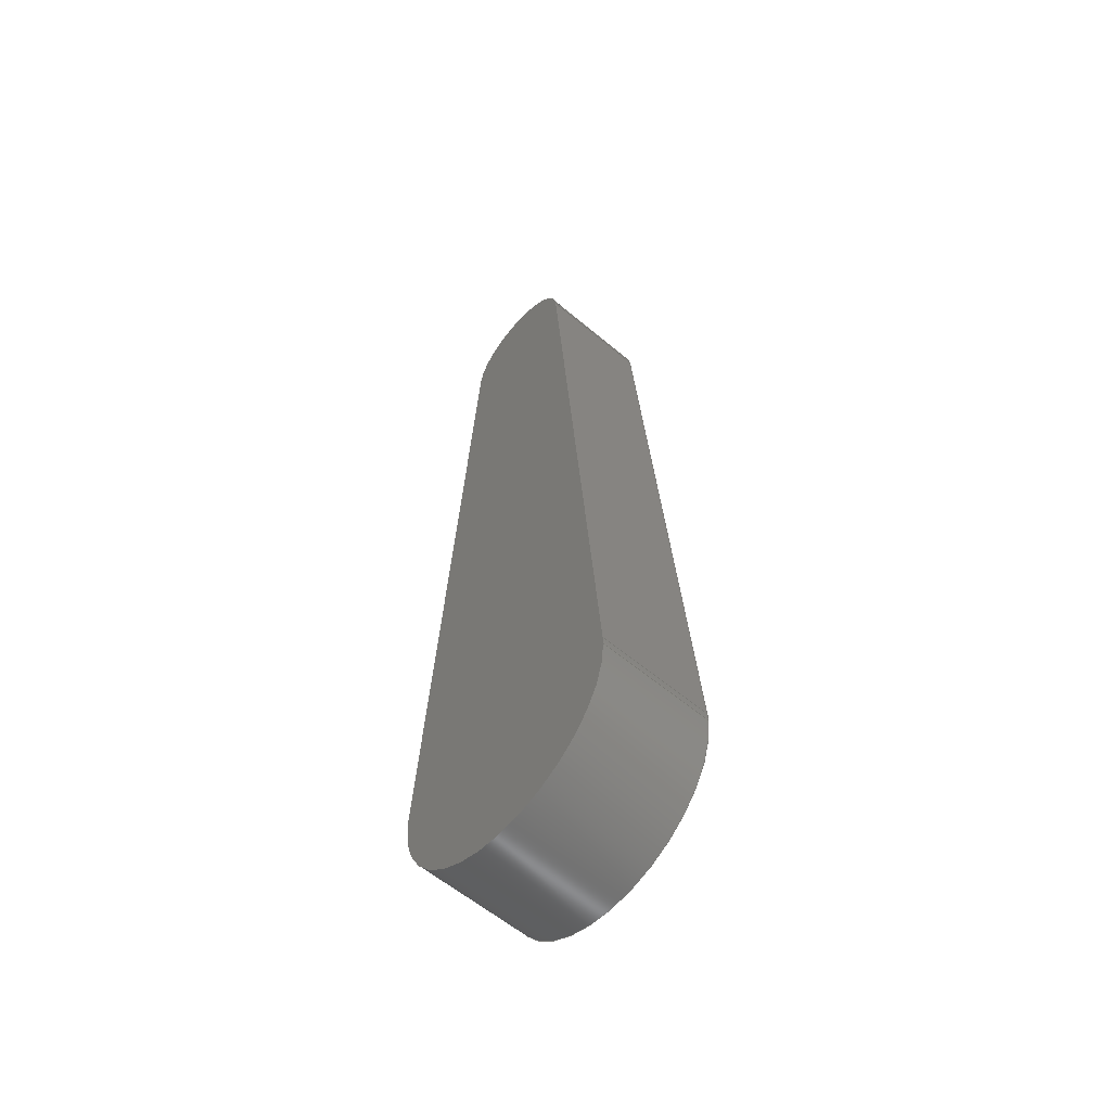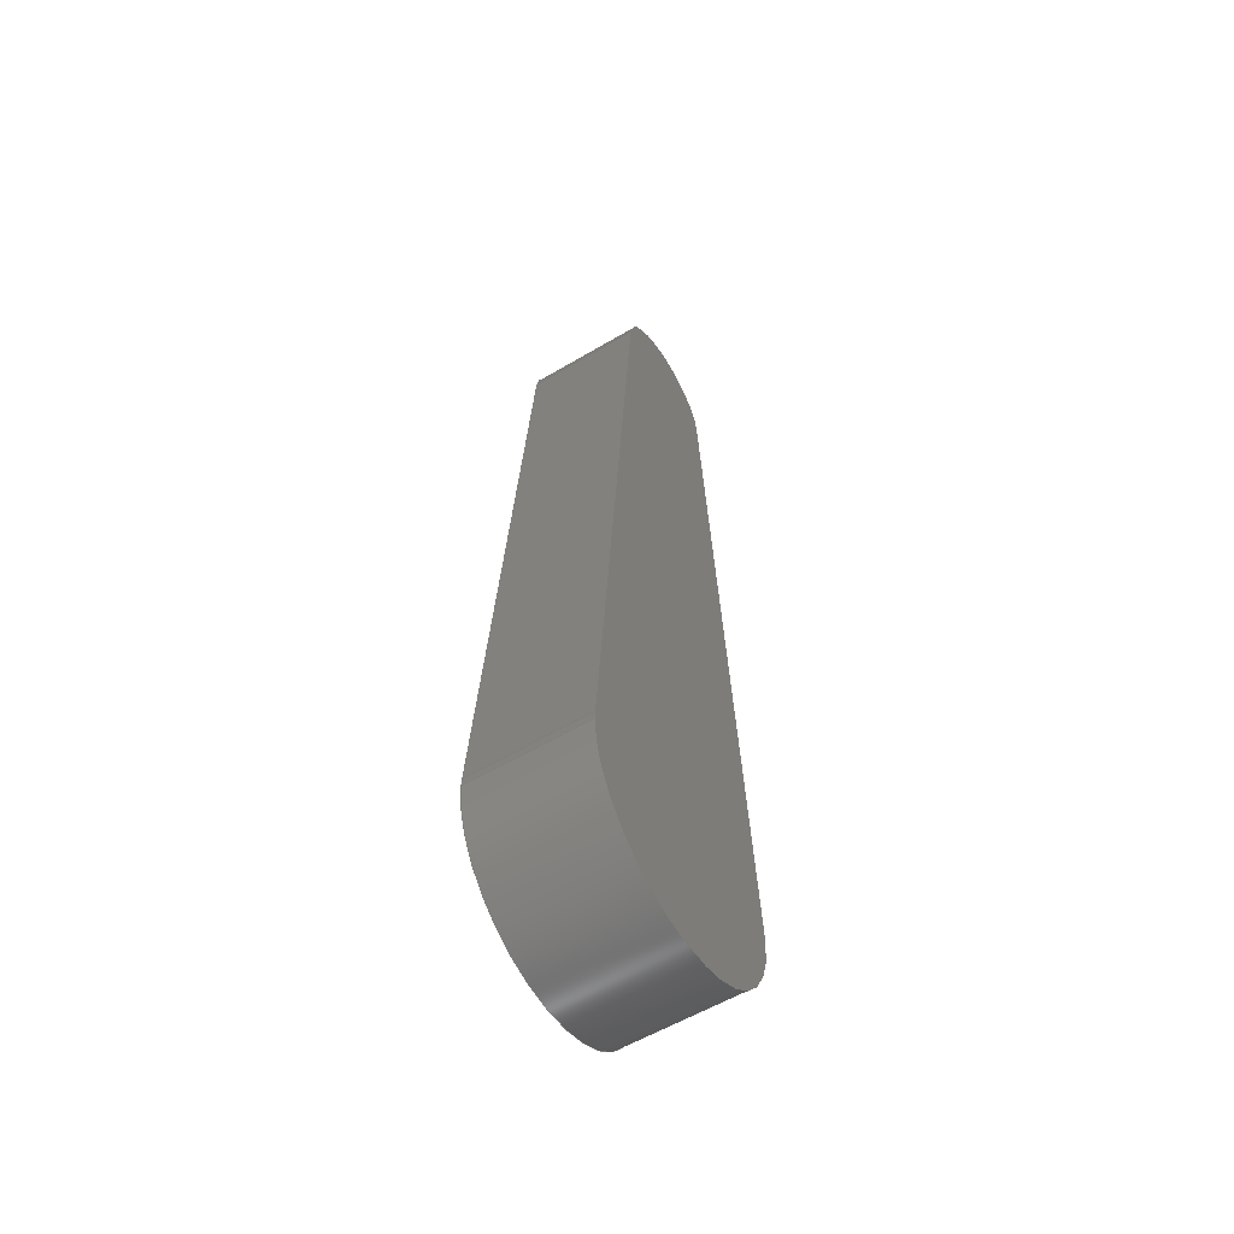
<metadata>
{"format":"step","ext":"step","renderer":"f3d","projection":"perspective","resolution":1024,"background":"white","views":[{"elev":-58.9,"azim":49.0,"up":"+Y"},{"elev":-57.9,"azim":-58.5,"up":"+Y"}]}
</metadata>
<code>
ISO-10303-21;
DATA;
#1 = AXIS2_PLACEMENT_3D ( 'NONE', #118, #7, #43 ) ;
#2 = ORIENTED_EDGE ( 'NONE', *, *, #88, .T. ) ;
#3 = SURFACE_SIDE_STYLE ('',( #196 ) ) ;
#4 = ORIENTED_EDGE ( 'NONE', *, *, #179, .F. ) ;
#5 = CARTESIAN_POINT ( 'NONE',  ( 0, 0.675, 0.35 ) ) ;
#6 =( GEOMETRIC_REPRESENTATION_CONTEXT ( 3 ) GLOBAL_UNCERTAINTY_ASSIGNED_CONTEXT ( ( #112 ) ) GLOBAL_UNIT_ASSIGNED_CONTEXT ( ( #175, #225, #222 ) ) REPRESENTATION_CONTEXT ( 'NONE', 'WORKASPACE' ) );
#7 = DIRECTION ( 'NONE',  ( 0, 0, 1 ) ) ;
#8 = CARTESIAN_POINT ( 'NONE',  ( 0.1994, 3.004, 0.35 ) ) ;
#9 = AXIS2_PLACEMENT_3D ( 'NONE', #174, #128, #154 ) ;
#10 = VECTOR ( 'NONE', #85, 39.37 ) ;
#11 = CARTESIAN_POINT ( 'NONE',  ( 0.1994, 3.004, 0 ) ) ;
#12 = EDGE_CURVE ( 'NONE', #132, #57, #37, .T. ) ;
#13 = DIRECTION ( 'NONE',  ( 0, 0, 1 ) ) ;
#14 = ORIENTED_EDGE ( 'NONE', *, *, #12, .F. ) ;
#15 = VECTOR ( 'NONE', #229, 39.37 ) ;
#16 = EDGE_CURVE ( 'NONE', #145, #132, #83, .T. ) ;
#17 = ORIENTED_EDGE ( 'NONE', *, *, #98, .F. ) ;
#18 = CYLINDRICAL_SURFACE ( 'NONE', #76, 0.2 ) ;
#19 = ORIENTED_EDGE ( 'NONE', *, *, #233, .F. ) ;
#20 = ORIENTED_EDGE ( 'NONE', *, *, #138, .F. ) ;
#21 = CYLINDRICAL_SURFACE ( 'NONE', #81, 0.375 ) ;
#22 = FACE_OUTER_BOUND ( 'NONE', #217, .T. ) ;
#23 = EDGE_CURVE ( 'NONE', #194, #145, #58, .T. ) ;
#24 = CARTESIAN_POINT ( 'NONE',  ( 0, 2.989, 0.35 ) ) ;
#25 = DIRECTION ( 'NONE',  ( 1, 0, 0 ) ) ;
#26 =( NAMED_UNIT ( * ) PLANE_ANGLE_UNIT ( ) SI_UNIT ( $, .RADIAN. ) );
#27 = APPLICATION_PROTOCOL_DEFINITION ( 'draft international standard', 'automotive_design', 1998, #68 ) ;
#28 = DIRECTION ( 'NONE',  ( -0, -0, -1 ) ) ;
#29 = ORIENTED_EDGE ( 'NONE', *, *, #252, .T. ) ;
#30 = AXIS2_PLACEMENT_3D ( 'NONE', #32, #129, #94 ) ;
#31 = EDGE_LOOP ( 'NONE', ( #38, #231, #166, #34 ) ) ;
#32 = CARTESIAN_POINT ( 'NONE',  ( 0, 0.675, 0.35 ) ) ;
#33 = APPLICATION_CONTEXT ( 'automotive_design' ) ;
#34 = ORIENTED_EDGE ( 'NONE', *, *, #36, .T. ) ;
#35 = EDGE_LOOP ( 'NONE', ( #117, #29, #122, #19 ) ) ;
#36 = EDGE_CURVE ( 'NONE', #49, #132, #125, .T. ) ;
#37 = CIRCLE ( 'NONE', #207, 0.375 ) ;
#38 = ORIENTED_EDGE ( 'NONE', *, *, #16, .F. ) ;
#39 = DIRECTION ( 'NONE',  ( 0, 0, 1 ) ) ;
#40 = CARTESIAN_POINT ( 'NONE',  ( 0, 2.989, 0.35 ) ) ;
#41 = DIRECTION ( 'NONE',  ( 0, 0, 1 ) ) ;
#42 = STYLED_ITEM ( 'NONE', ( #269 ), #51 ) ;
#43 = DIRECTION ( 'NONE',  ( 1, 0, 0 ) ) ;
#44 = PRESENTATION_LAYER_ASSIGNMENT (  '', '', ( #177 ) ) ;
#45 = ORIENTED_EDGE ( 'NONE', *, *, #12, .T. ) ;
#46 = DIRECTION ( 'NONE',  ( 0.07563, 0.9971, 0 ) ) ;
#47 = DIRECTION ( 'NONE',  ( -0, -0, -1 ) ) ;
#48 = LINE ( 'NONE', #167, #151 ) ;
#49 = VERTEX_POINT ( 'NONE', #148 ) ;
#50 = AXIS2_PLACEMENT_3D ( 'NONE', #113, #206, #25 ) ;
#51 = MANIFOLD_SOLID_BREP ( 'Boss-Extrude1', #193 ) ;
#52 = ORIENTED_EDGE ( 'NONE', *, *, #233, .T. ) ;
#53 =( LENGTH_UNIT ( ) NAMED_UNIT ( * ) SI_UNIT ( $, .METRE. ) );
#54 = CARTESIAN_POINT ( 'NONE',  ( 0, 0.675, 0 ) ) ;
#55 = ADVANCED_FACE ( 'NONE', ( #201 ), #18, .T. ) ;
#56 = SURFACE_STYLE_FILL_AREA ( #169 ) ;
#57 = VERTEX_POINT ( 'NONE', #208 ) ;
#58 = CIRCLE ( 'NONE', #173, 0.375 ) ;
#59 = CARTESIAN_POINT ( 'NONE',  ( 0, 0.675, 0.35 ) ) ;
#60 = EDGE_LOOP ( 'NONE', ( #96, #188, #106, #45 ) ) ;
#61 = VERTEX_POINT ( 'NONE', #224 ) ;
#62 = SHAPE_DEFINITION_REPRESENTATION ( #69, #243 ) ;
#63 = CIRCLE ( 'NONE', #230, 0.375 ) ;
#64 = LINE ( 'NONE', #232, #10 ) ;
#65 = DIRECTION ( 'NONE',  ( 0, 0, 1 ) ) ;
#66 = PRODUCT_CONTEXT ( 'NONE', #68, 'mechanical' ) ;
#67 = DIRECTION ( 'NONE',  ( 1, 0, 0 ) ) ;
#68 = APPLICATION_CONTEXT ( 'automotive_design' ) ;
#69 = PRODUCT_DEFINITION_SHAPE ( 'NONE', 'NONE',  #82 ) ;
#70 = CARTESIAN_POINT ( 'NONE',  ( -0.3739, 0.7034, 0.35 ) ) ;
#71 = UNCERTAINTY_MEASURE_WITH_UNIT (LENGTH_MEASURE( 1e-05 ), #258, 'distance_accuracy_value', 'NONE');
#72 =( NAMED_UNIT ( * ) SI_UNIT ( $, .STERADIAN. ) SOLID_ANGLE_UNIT ( ) );
#73 = EDGE_CURVE ( 'NONE', #57, #61, #133, .T. ) ;
#74 = CARTESIAN_POINT ( 'NONE',  ( -0.1995, 3.003, 0.35 ) ) ;
#75 =( NAMED_UNIT ( * ) SI_UNIT ( $, .STERADIAN. ) SOLID_ANGLE_UNIT ( ) );
#76 = AXIS2_PLACEMENT_3D ( 'NONE', #24, #47, #257 ) ;
#77 = EDGE_CURVE ( 'NONE', #215, #271, #199, .T. ) ;
#78 = FILL_AREA_STYLE_COLOUR ( '', #140 ) ;
#79 = VERTEX_POINT ( 'NONE', #136 ) ;
#80 = DIRECTION ( 'NONE',  ( -0, -0, -1 ) ) ;
#81 = AXIS2_PLACEMENT_3D ( 'NONE', #5, #182, #164 ) ;
#82 = PRODUCT_DEFINITION ( 'UNKNOWN', '', #261, #115 ) ;
#83 = LINE ( 'NONE', #247, #209 ) ;
#84 = ORIENTED_EDGE ( 'NONE', *, *, #77, .F. ) ;
#85 = DIRECTION ( 'NONE',  ( -0.07562, 0.9971, -0 ) ) ;
#86 = CARTESIAN_POINT ( 'NONE',  ( 0, 0, 0 ) ) ;
#87 = DIRECTION ( 'NONE',  ( 1, 0, 0 ) ) ;
#88 = EDGE_CURVE ( 'NONE', #279, #194, #111, .T. ) ;
#89 = CARTESIAN_POINT ( 'NONE',  ( 0.3739, 0.7034, 0.35 ) ) ;
#90 = CARTESIAN_POINT ( 'NONE',  ( -0.1995, 3.003, 0.35 ) ) ;
#91 = ORIENTED_EDGE ( 'NONE', *, *, #195, .F. ) ;
#92 = DIRECTION ( 'NONE',  ( -0.07563, -0.9971, 0 ) ) ;
#93 = AXIS2_PLACEMENT_3D ( 'NONE', #157, #65, #248 ) ;
#94 = DIRECTION ( 'NONE',  ( -1, 0, 0 ) ) ;
#95 = DIRECTION ( 'NONE',  ( -0, -0, -1 ) ) ;
#96 = ORIENTED_EDGE ( 'NONE', *, *, #252, .F. ) ;
#97 = FACE_OUTER_BOUND ( 'NONE', #190, .T. ) ;
#98 = EDGE_CURVE ( 'NONE', #61, #215, #64, .T. ) ;
#99 = VECTOR ( 'NONE', #178, 39.37 ) ;
#100 =( LENGTH_UNIT ( ) NAMED_UNIT ( * ) SI_UNIT ( $, .METRE. ) );
#101 = CARTESIAN_POINT ( 'NONE',  ( 0, 0.675, 0.35 ) ) ;
#102 = DIMENSIONAL_EXPONENTS ( 1, 0, 0, 0, 0, 0, 0 ) ;
#103 = DIRECTION ( 'NONE',  ( -0, -0, -1 ) ) ;
#104 = ORIENTED_EDGE ( 'NONE', *, *, #36, .F. ) ;
#105 = AXIS2_PLACEMENT_3D ( 'NONE', #59, #80, #284 ) ;
#106 = ORIENTED_EDGE ( 'NONE', *, *, #16, .T. ) ;
#107 = VERTEX_POINT ( 'NONE', #89 ) ;
#108 = ADVANCED_FACE ( 'NONE', ( #275 ), #21, .T. ) ;
#109 = LINE ( 'NONE', #249, #99 ) ;
#110 = VECTOR ( 'NONE', #92, 39.37 ) ;
#111 = LINE ( 'NONE', #198, #110 ) ;
#112 = UNCERTAINTY_MEASURE_WITH_UNIT (LENGTH_MEASURE( 1e-05 ), #175, 'distance_accuracy_value', 'NONE');
#113 = CARTESIAN_POINT ( 'NONE',  ( 0, 0.675, 0.35 ) ) ;
#114 = EDGE_LOOP ( 'NONE', ( #210, #91, #170, #242 ) ) ;
#115 = PRODUCT_DEFINITION_CONTEXT ( 'detailed design', #33, 'design' ) ;
#116 = LINE ( 'NONE', #142, #254 ) ;
#117 = ORIENTED_EDGE ( 'NONE', *, *, #226, .F. ) ;
#118 = CARTESIAN_POINT ( 'NONE',  ( 0, 2.989, 0 ) ) ;
#119 = CIRCLE ( 'NONE', #246, 0.2 ) ;
#120 = CARTESIAN_POINT ( 'NONE',  ( 0, 0.675, 0.35 ) ) ;
#121 = PRODUCT_RELATED_PRODUCT_CATEGORY ( 'part', '', ( #141 ) ) ;
#122 = ORIENTED_EDGE ( 'NONE', *, *, #73, .T. ) ;
#123 = CARTESIAN_POINT ( 'NONE',  ( 0.3739, 0.7034, 0.35 ) ) ;
#124 = FILL_AREA_STYLE ('',( #192 ) ) ;
#125 = CIRCLE ( 'NONE', #9, 0.375 ) ;
#126 = SURFACE_STYLE_USAGE ( .BOTH. , #149 ) ;
#127 = DIMENSIONAL_EXPONENTS ( 1, 0, 0, 0, 0, 0, 0 ) ;
#128 = DIRECTION ( 'NONE',  ( 0, 0, 1 ) ) ;
#129 = DIRECTION ( 'NONE',  ( -0, -0, -1 ) ) ;
#130 = EDGE_CURVE ( 'NONE', #271, #49, #109, .T. ) ;
#131 = ORIENTED_EDGE ( 'NONE', *, *, #153, .T. ) ;
#132 = VERTEX_POINT ( 'NONE', #176 ) ;
#133 = CIRCLE ( 'NONE', #165, 0.375 ) ;
#134 = DIRECTION ( 'NONE',  ( 0, 0, 1 ) ) ;
#135 = DIRECTION ( 'NONE',  ( -0, -0, -1 ) ) ;
#136 = CARTESIAN_POINT ( 'NONE',  ( 0.375, 0.675, 0.35 ) ) ;
#137 = AXIS2_PLACEMENT_3D ( 'NONE', #86, #39, #200 ) ;
#138 = EDGE_CURVE ( 'NONE', #194, #49, #116, .T. ) ;
#139 = CARTESIAN_POINT ( 'NONE',  ( 0.1994, 3.004, 0.35 ) ) ;
#140 = COLOUR_RGB ( '',0.7922, 0.8196, 0.9333 ) ;
#141 = PRODUCT ( 'RotatingArm', 'RotatingArm', '', ( #66 ) ) ;
#142 = CARTESIAN_POINT ( 'NONE',  ( -0.3739, 0.7034, 0.35 ) ) ;
#143 = PLANE ( 'NONE',  #259 ) ;
#144 = VECTOR ( 'NONE', #28, 39.37 ) ;
#145 = VERTEX_POINT ( 'NONE', #277 ) ;
#146 = PLANE ( 'NONE',  #234 ) ;
#147 = VERTEX_POINT ( 'NONE', #8 ) ;
#148 = CARTESIAN_POINT ( 'NONE',  ( -0.3739, 0.7034, 0 ) ) ;
#149 = SURFACE_SIDE_STYLE ('',( #56 ) ) ;
#150 = CARTESIAN_POINT ( 'NONE',  ( 0, 0.675, 0.35 ) ) ;
#151 = VECTOR ( 'NONE', #95, 39.37 ) ;
#152 = DIRECTION ( 'NONE',  ( -0.9971, -0.07562, 0 ) ) ;
#153 = EDGE_CURVE ( 'NONE', #145, #79, #251, .T. ) ;
#154 = DIRECTION ( 'NONE',  ( 1, 0, 0 ) ) ;
#155 =( CONVERSION_BASED_UNIT ( 'INCH', #268 ) LENGTH_UNIT ( ) NAMED_UNIT ( #102 ) );
#156 = DIRECTION ( 'NONE',  ( 1, 0, 0 ) ) ;
#157 = CARTESIAN_POINT ( 'NONE',  ( 0, 0.675, 0 ) ) ;
#158 = DIRECTION ( 'NONE',  ( 0, 0, 1 ) ) ;
#159 = LINE ( 'NONE', #139, #15 ) ;
#160 = AXIS2_PLACEMENT_3D ( 'NONE', #90, #180, #46 ) ;
#161 = ADVANCED_FACE ( 'NONE', ( #273 ), #272, .F. ) ;
#162 = LINE ( 'NONE', #255, #144 ) ;
#163 =( GEOMETRIC_REPRESENTATION_CONTEXT ( 3 ) GLOBAL_UNCERTAINTY_ASSIGNED_CONTEXT ( ( #244 ) ) GLOBAL_UNIT_ASSIGNED_CONTEXT ( ( #155, #227, #72 ) ) REPRESENTATION_CONTEXT ( 'NONE', 'WORKASPACE' ) );
#164 = DIRECTION ( 'NONE',  ( -1, 0, 0 ) ) ;
#165 = AXIS2_PLACEMENT_3D ( 'NONE', #250, #158, #87 ) ;
#166 = ORIENTED_EDGE ( 'NONE', *, *, #138, .T. ) ;
#167 = CARTESIAN_POINT ( 'NONE',  ( 0.375, 0.675, 0.35 ) ) ;
#168 = ORIENTED_EDGE ( 'NONE', *, *, #130, .T. ) ;
#169 = FILL_AREA_STYLE ('',( #78 ) ) ;
#170 = ORIENTED_EDGE ( 'NONE', *, *, #171, .F. ) ;
#171 = EDGE_CURVE ( 'NONE', #147, #279, #119, .T. ) ;
#172 = CARTESIAN_POINT ( 'NONE',  ( 0.1994, 3.004, 0.35 ) ) ;
#173 = AXIS2_PLACEMENT_3D ( 'NONE', #150, #266, #197 ) ;
#174 = CARTESIAN_POINT ( 'NONE',  ( 0, 0.675, 0 ) ) ;
#175 =( CONVERSION_BASED_UNIT ( 'INCH', #274 ) LENGTH_UNIT ( ) NAMED_UNIT ( #127 ) );
#176 = CARTESIAN_POINT ( 'NONE',  ( -0.375, 0.675, 0 ) ) ;
#177 = STYLED_ITEM ( 'NONE', ( #216 ), #243 ) ;
#178 = DIRECTION ( 'NONE',  ( -0.07563, -0.9971, 0 ) ) ;
#179 = EDGE_CURVE ( 'NONE', #147, #215, #159, .T. ) ;
#180 = DIRECTION ( 'NONE',  ( 0.9971, -0.07563, 0 ) ) ;
#181 = ORIENTED_EDGE ( 'NONE', *, *, #195, .T. ) ;
#182 = DIRECTION ( 'NONE',  ( -0, -0, -1 ) ) ;
#183 = MECHANICAL_DESIGN_GEOMETRIC_PRESENTATION_REPRESENTATION (  '', ( #42 ), #163 ) ;
#184 = ADVANCED_FACE ( 'NONE', ( #22 ), #203, .F. ) ;
#185 = DIRECTION ( 'NONE',  ( -0, -0, -1 ) ) ;
#186 = FACE_OUTER_BOUND ( 'NONE', #60, .T. ) ;
#187 = FACE_OUTER_BOUND ( 'NONE', #35, .T. ) ;
#188 = ORIENTED_EDGE ( 'NONE', *, *, #153, .F. ) ;
#189 = DIRECTION ( 'NONE',  ( 0, 0, 1 ) ) ;
#190 = EDGE_LOOP ( 'NONE', ( #205, #131, #263, #265, #212, #2 ) ) ;
#191 = FACE_OUTER_BOUND ( 'NONE', #253, .T. ) ;
#192 = FILL_AREA_STYLE_COLOUR ( '', #228 ) ;
#193 = CLOSED_SHELL ( 'NONE', ( #256, #202, #108, #262, #55, #184, #219, #161 ) ) ;
#194 = VERTEX_POINT ( 'NONE', #70 ) ;
#195 = EDGE_CURVE ( 'NONE', #279, #271, #162, .T. ) ;
#196 = SURFACE_STYLE_FILL_AREA ( #124 ) ;
#197 = DIRECTION ( 'NONE',  ( 1, 0, 0 ) ) ;
#198 = CARTESIAN_POINT ( 'NONE',  ( -0.1995, 3.003, 0.35 ) ) ;
#199 = CIRCLE ( 'NONE', #1, 0.2 ) ;
#200 = DIRECTION ( 'NONE',  ( 1, 0, 0 ) ) ;
#201 = FACE_OUTER_BOUND ( 'NONE', #114, .T. ) ;
#202 = ADVANCED_FACE ( 'NONE', ( #186 ), #267, .T. ) ;
#203 = PLANE ( 'NONE',  #160 ) ;
#204 = PRESENTATION_LAYER_ASSIGNMENT (  '', '', ( #42 ) ) ;
#205 = ORIENTED_EDGE ( 'NONE', *, *, #23, .T. ) ;
#206 = DIRECTION ( 'NONE',  ( 0, 0, 1 ) ) ;
#207 = AXIS2_PLACEMENT_3D ( 'NONE', #54, #134, #156 ) ;
#208 = CARTESIAN_POINT ( 'NONE',  ( 0.375, 0.675, 0 ) ) ;
#209 = VECTOR ( 'NONE', #103, 39.37 ) ;
#210 = ORIENTED_EDGE ( 'NONE', *, *, #77, .T. ) ;
#211 = DIRECTION ( 'NONE',  ( 1, 0, 0 ) ) ;
#212 = ORIENTED_EDGE ( 'NONE', *, *, #171, .T. ) ;
#213 = DIRECTION ( 'NONE',  ( -0.07562, 0.9971, -0 ) ) ;
#214 = MECHANICAL_DESIGN_GEOMETRIC_PRESENTATION_REPRESENTATION (  '', ( #177 ), #6 ) ;
#215 = VERTEX_POINT ( 'NONE', #11 ) ;
#216 = PRESENTATION_STYLE_ASSIGNMENT (( #126 ) ) ;
#217 = EDGE_LOOP ( 'NONE', ( #168, #20, #283, #181 ) ) ;
#218 = ORIENTED_EDGE ( 'NONE', *, *, #73, .F. ) ;
#219 = ADVANCED_FACE ( 'NONE', ( #97 ), #143, .T. ) ;
#220 =( GEOMETRIC_REPRESENTATION_CONTEXT ( 3 ) GLOBAL_UNCERTAINTY_ASSIGNED_CONTEXT ( ( #71 ) ) GLOBAL_UNIT_ASSIGNED_CONTEXT ( ( #258, #26, #75 ) ) REPRESENTATION_CONTEXT ( 'NONE', 'WORKASPACE' ) );
#221 = ORIENTED_EDGE ( 'NONE', *, *, #98, .T. ) ;
#222 =( NAMED_UNIT ( * ) SI_UNIT ( $, .STERADIAN. ) SOLID_ANGLE_UNIT ( ) );
#223 = ORIENTED_EDGE ( 'NONE', *, *, #130, .F. ) ;
#224 = CARTESIAN_POINT ( 'NONE',  ( 0.3739, 0.7034, 0 ) ) ;
#225 =( NAMED_UNIT ( * ) PLANE_ANGLE_UNIT ( ) SI_UNIT ( $, .RADIAN. ) );
#226 = EDGE_CURVE ( 'NONE', #79, #107, #63, .T. ) ;
#227 =( NAMED_UNIT ( * ) PLANE_ANGLE_UNIT ( ) SI_UNIT ( $, .RADIAN. ) );
#228 = COLOUR_RGB ( '',0.7922, 0.8196, 0.9333 ) ;
#229 = DIRECTION ( 'NONE',  ( -0, -0, -1 ) ) ;
#230 = AXIS2_PLACEMENT_3D ( 'NONE', #101, #13, #211 ) ;
#231 = ORIENTED_EDGE ( 'NONE', *, *, #23, .F. ) ;
#232 = CARTESIAN_POINT ( 'NONE',  ( 0.1994, 3.004, 0 ) ) ;
#233 = EDGE_CURVE ( 'NONE', #107, #61, #260, .T. ) ;
#234 = AXIS2_PLACEMENT_3D ( 'NONE', #278, #152, #281 ) ;
#235 = LENGTH_MEASURE_WITH_UNIT ( LENGTH_MEASURE( 0.0254 ), #53 );
#236 = SURFACE_STYLE_USAGE ( .BOTH. , #3 ) ;
#237 = LINE ( 'NONE', #172, #276 ) ;
#238 = VECTOR ( 'NONE', #185, 39.37 ) ;
#239 = ORIENTED_EDGE ( 'NONE', *, *, #241, .F. ) ;
#240 = CARTESIAN_POINT ( 'NONE',  ( -0.1995, 3.003, 0 ) ) ;
#241 = EDGE_CURVE ( 'NONE', #107, #147, #237, .T. ) ;
#242 = ORIENTED_EDGE ( 'NONE', *, *, #179, .T. ) ;
#243 = ADVANCED_BREP_SHAPE_REPRESENTATION ( 'RotatingArm', ( #51, #137 ), #220 ) ;
#244 = UNCERTAINTY_MEASURE_WITH_UNIT (LENGTH_MEASURE( 1e-05 ), #155, 'distance_accuracy_value', 'NONE');
#245 = APPLICATION_PROTOCOL_DEFINITION ( 'draft international standard', 'automotive_design', 1998, #33 ) ;
#246 = AXIS2_PLACEMENT_3D ( 'NONE', #40, #41, #67 ) ;
#247 = CARTESIAN_POINT ( 'NONE',  ( -0.375, 0.675, 0.35 ) ) ;
#248 = DIRECTION ( 'NONE',  ( 1, 0, -0 ) ) ;
#249 = CARTESIAN_POINT ( 'NONE',  ( -0.1995, 3.003, 0 ) ) ;
#250 = CARTESIAN_POINT ( 'NONE',  ( 0, 0.675, 0 ) ) ;
#251 = CIRCLE ( 'NONE', #50, 0.375 ) ;
#252 = EDGE_CURVE ( 'NONE', #79, #57, #48, .T. ) ;
#253 = EDGE_LOOP ( 'NONE', ( #221, #4, #239, #52 ) ) ;
#254 = VECTOR ( 'NONE', #135, 39.37 ) ;
#255 = CARTESIAN_POINT ( 'NONE',  ( -0.1995, 3.003, 0.35 ) ) ;
#256 = ADVANCED_FACE ( 'NONE', ( #187 ), #280, .T. ) ;
#257 = DIRECTION ( 'NONE',  ( -1, 0, 0 ) ) ;
#258 =( CONVERSION_BASED_UNIT ( 'INCH', #235 ) LENGTH_UNIT ( ) NAMED_UNIT ( #282 ) );
#259 = AXIS2_PLACEMENT_3D ( 'NONE', #120, #189, #264 ) ;
#260 = LINE ( 'NONE', #123, #238 ) ;
#261 = PRODUCT_DEFINITION_FORMATION_WITH_SPECIFIED_SOURCE ( 'ANY', '', #141, .NOT_KNOWN. ) ;
#262 = ADVANCED_FACE ( 'NONE', ( #191 ), #146, .F. ) ;
#263 = ORIENTED_EDGE ( 'NONE', *, *, #226, .T. ) ;
#264 = DIRECTION ( 'NONE',  ( 1, 0, -0 ) ) ;
#265 = ORIENTED_EDGE ( 'NONE', *, *, #241, .T. ) ;
#266 = DIRECTION ( 'NONE',  ( 0, 0, 1 ) ) ;
#267 = CYLINDRICAL_SURFACE ( 'NONE', #30, 0.375 ) ;
#268 = LENGTH_MEASURE_WITH_UNIT ( LENGTH_MEASURE( 0.0254 ), #100 );
#269 = PRESENTATION_STYLE_ASSIGNMENT (( #236 ) ) ;
#270 =( LENGTH_UNIT ( ) NAMED_UNIT ( * ) SI_UNIT ( $, .METRE. ) );
#271 = VERTEX_POINT ( 'NONE', #240 ) ;
#272 = PLANE ( 'NONE',  #93 ) ;
#273 = FACE_OUTER_BOUND ( 'NONE', #285, .T. ) ;
#274 = LENGTH_MEASURE_WITH_UNIT ( LENGTH_MEASURE( 0.0254 ), #270 );
#275 = FACE_OUTER_BOUND ( 'NONE', #31, .T. ) ;
#276 = VECTOR ( 'NONE', #213, 39.37 ) ;
#277 = CARTESIAN_POINT ( 'NONE',  ( -0.375, 0.675, 0.35 ) ) ;
#278 = CARTESIAN_POINT ( 'NONE',  ( 0.1994, 3.004, 0.35 ) ) ;
#279 = VERTEX_POINT ( 'NONE', #74 ) ;
#280 = CYLINDRICAL_SURFACE ( 'NONE', #105, 0.375 ) ;
#281 = DIRECTION ( 'NONE',  ( 0.07562, -0.9971, 0 ) ) ;
#282 = DIMENSIONAL_EXPONENTS ( 1, 0, 0, 0, 0, 0, 0 ) ;
#283 = ORIENTED_EDGE ( 'NONE', *, *, #88, .F. ) ;
#284 = DIRECTION ( 'NONE',  ( -1, 0, 0 ) ) ;
#285 = EDGE_LOOP ( 'NONE', ( #104, #223, #84, #17, #218, #14 ) ) ;
ENDSEC;
END-ISO-10303-21;

</code>
